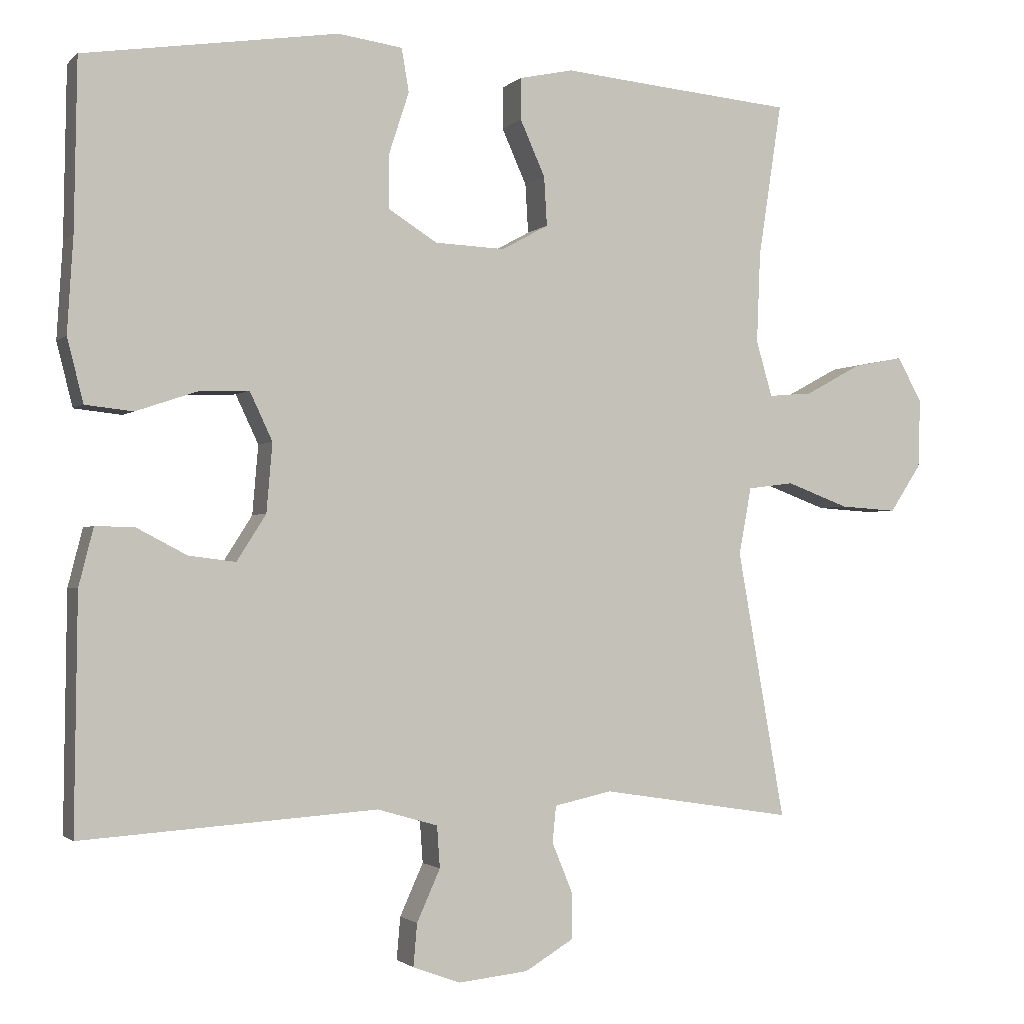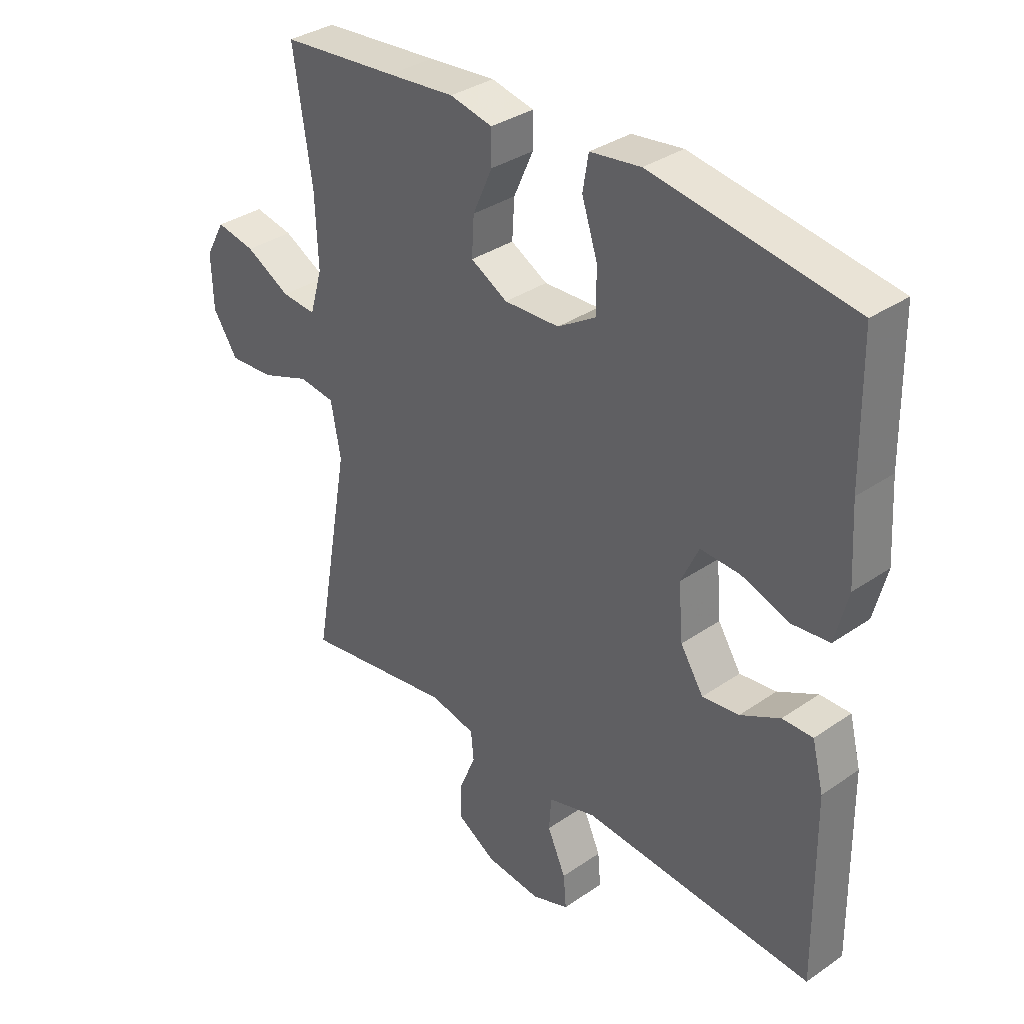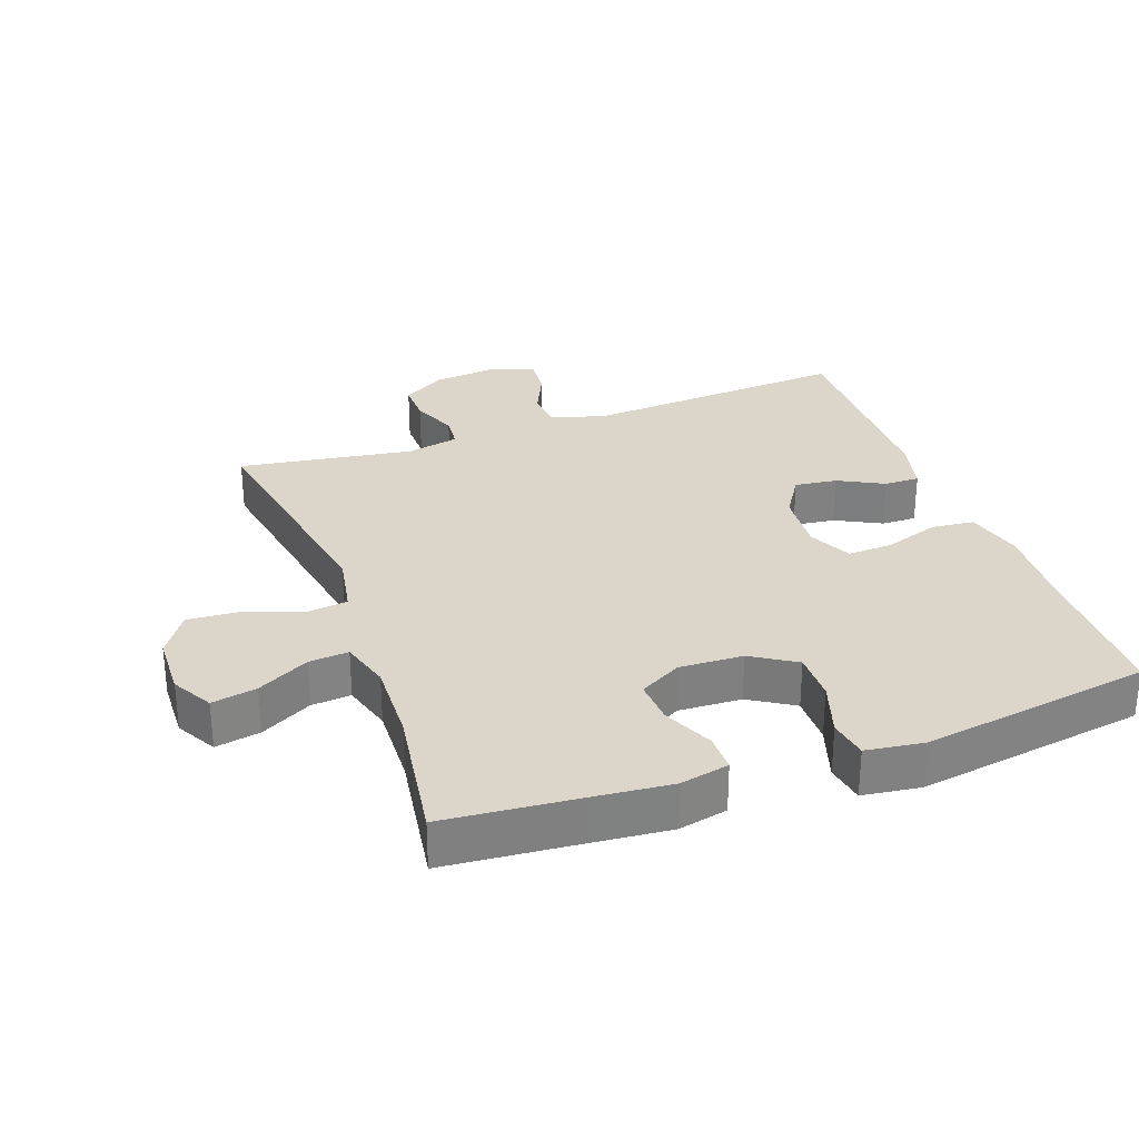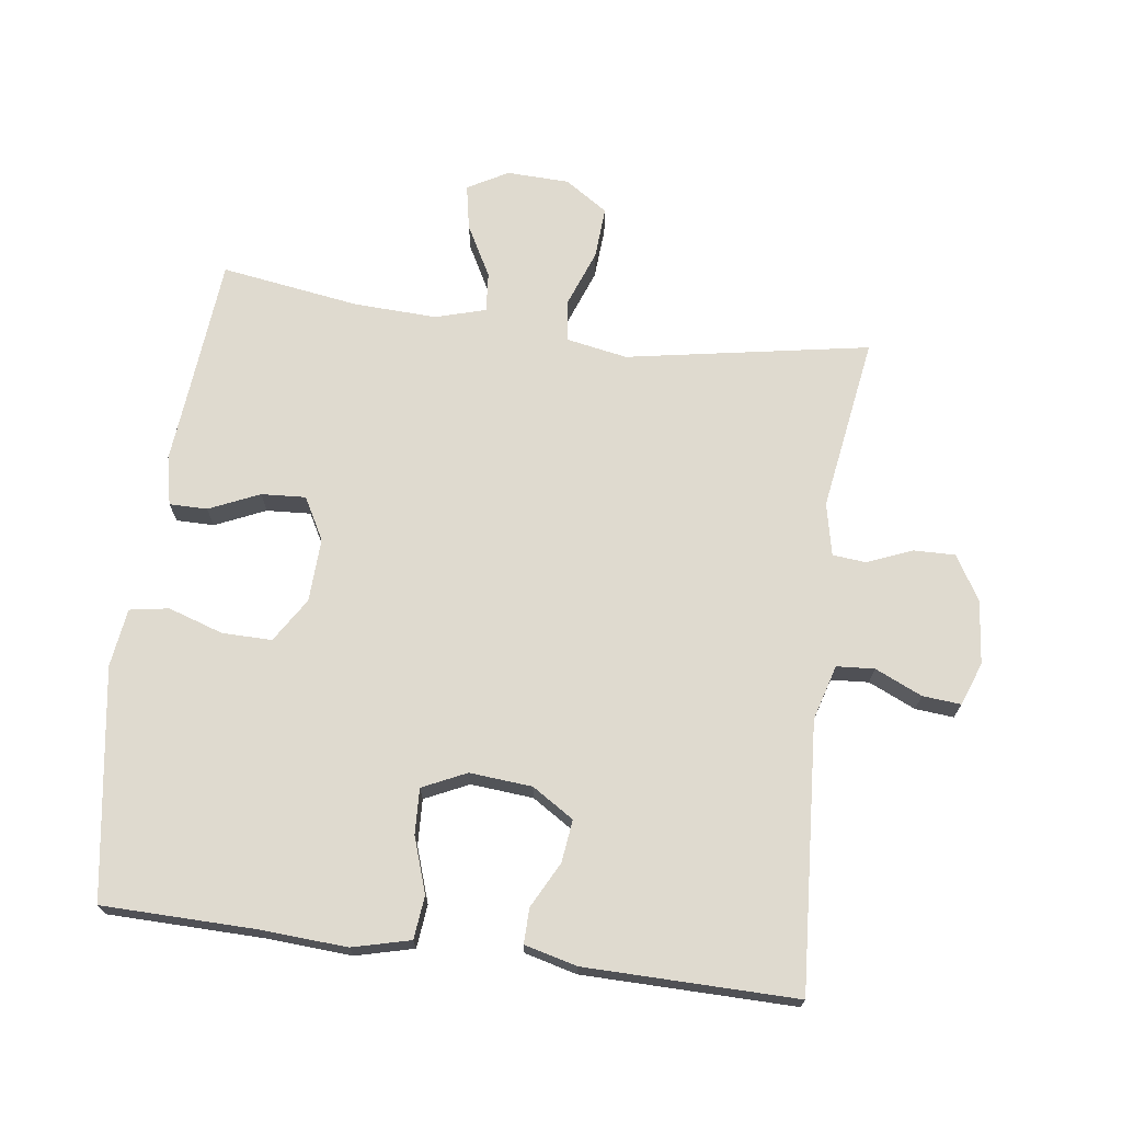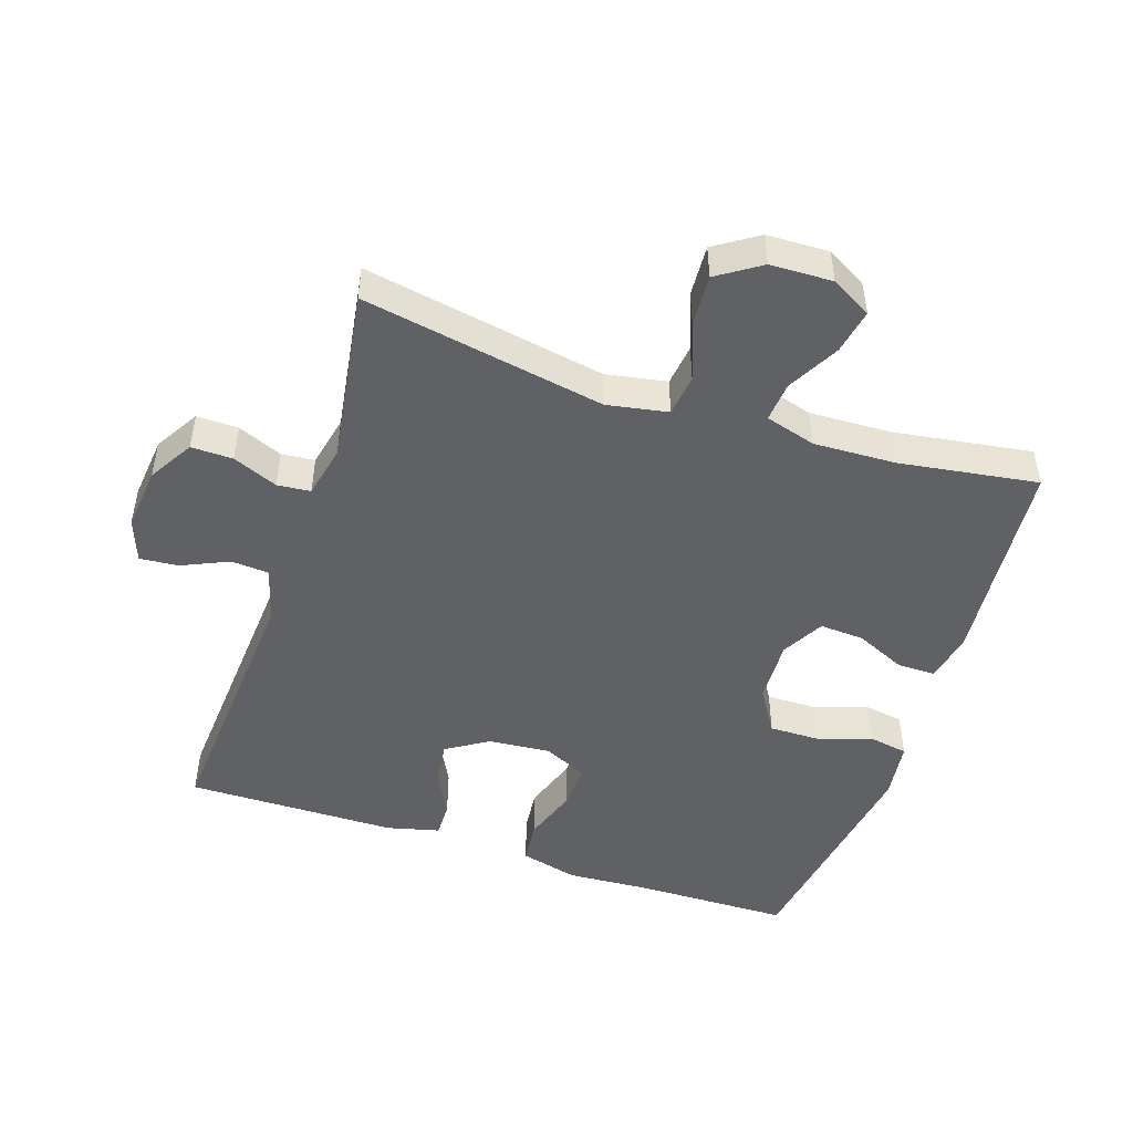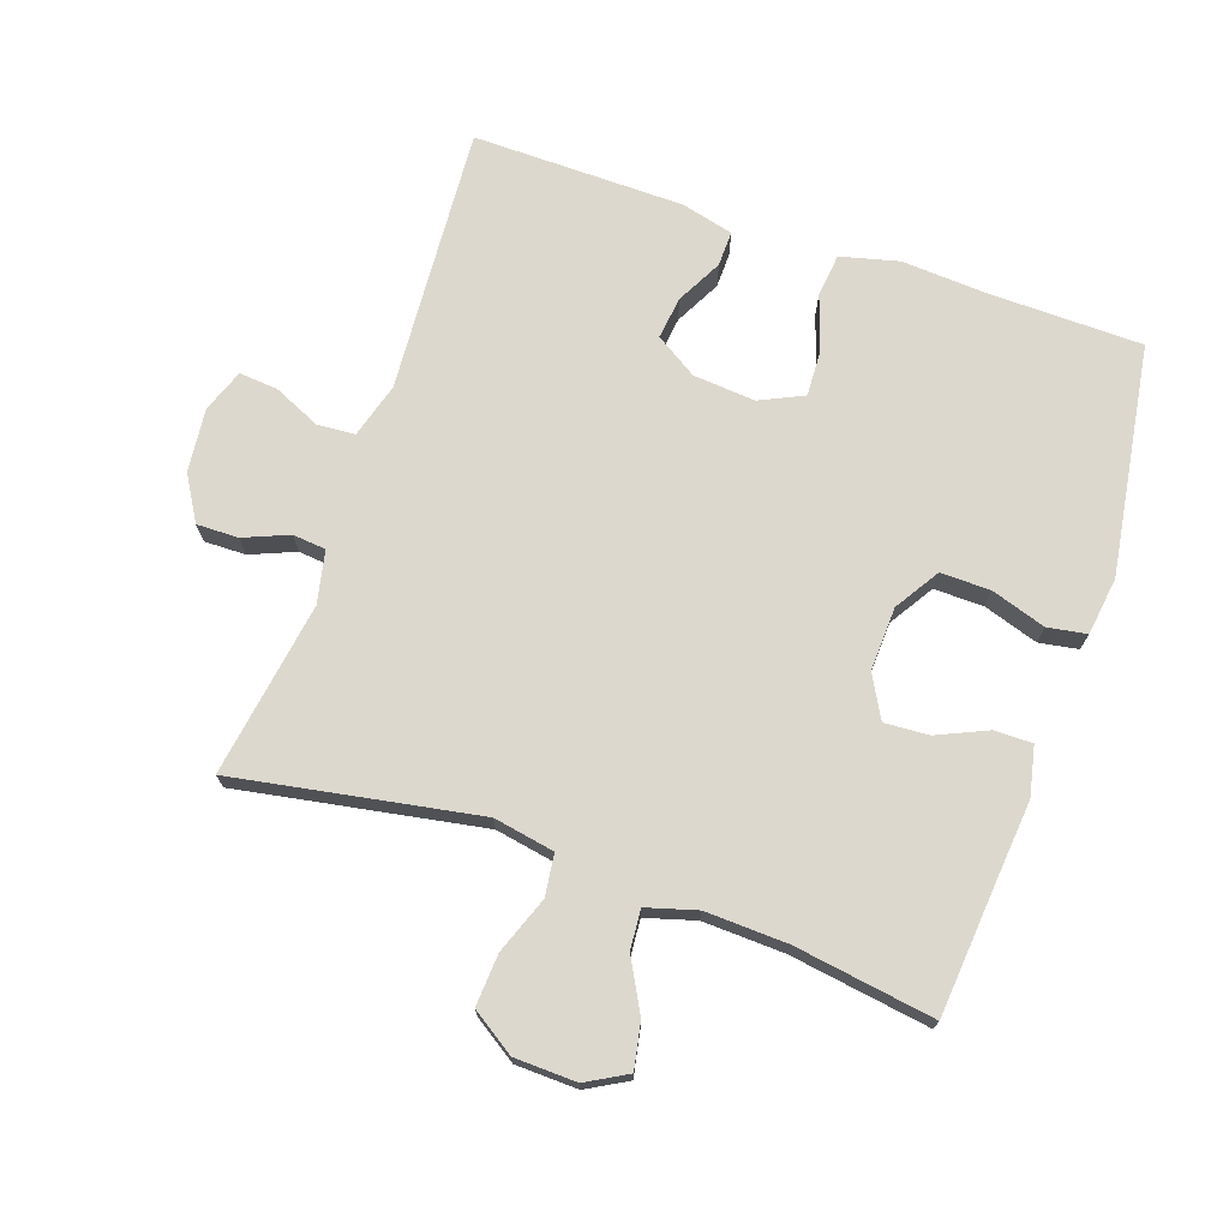
<metadata>
{"format":"obj","ext":"obj","renderer":"f3d","projection":"perspective","resolution":1024,"background":"white","views":[{"elev":-1.7,"azim":158.9,"up":"+Z"},{"elev":34.5,"azim":47.3,"up":"+Z"},{"elev":29.9,"azim":-19.9,"up":"+Y"},{"elev":70.7,"azim":97.6,"up":"+Y"},{"elev":-48.3,"azim":-108.5,"up":"+Y"},{"elev":72.1,"azim":-71.0,"up":"+Y"}]}
</metadata>
<code>
v -0.5 0.07 0.5
v -0.297 0.07 0.518
v -0.18 0.07 0.529
v -0.106 0.07 0.513
v -0.106 0.07 0.456
v -0.14 0.07 0.38
v -0.144 0.07 0.313
v -0.08 0.07 0.278
v 0.016 0.07 0.282
v 0.083 0.07 0.324
v 0.082 0.07 0.399
v 0.055 0.07 0.482
v 0.065 0.07 0.541
v 0.153 0.07 0.553
v 0.5 0.07 0.5
v 0.504 0.07 0.269
v 0.512 0.07 0.139
v 0.49 0.07 0.052
v 0.425 0.07 0.045
v 0.342 0.07 0.073
v 0.273 0.07 0.076
v 0.242 0.07 0.01
v 0.25 0.07 -0.084
v 0.29 0.07 -0.147
v 0.354 0.07 -0.139
v 0.423 0.07 -0.103
v 0.476 0.07 -0.102
v 0.496 0.07 -0.181
v 0.5 0.07 -0.5
v 0.097 0.07 -0.473
v 0.014 0.07 -0.497
v 0.01 0.07 -0.554
v 0.042 0.07 -0.625
v 0.047 0.07 -0.683
v -0.018 0.07 -0.707
v -0.114 0.07 -0.697
v -0.181 0.07 -0.657
v -0.18 0.07 -0.594
v -0.152 0.07 -0.526
v -0.157 0.07 -0.476
v -0.236 0.07 -0.459
v -0.5 0.07 -0.5
v -0.435 0.07 -0.133
v -0.452 0.07 -0.041
v -0.515 0.07 -0.033
v -0.601 0.07 -0.065
v -0.679 0.07 -0.07
v -0.722 0.07 -0.005
v -0.725 0.07 0.089
v -0.691 0.07 0.15
v -0.623 0.07 0.137
v -0.545 0.07 0.095
v -0.485 0.07 0.09
v -0.463 0.07 0.166
v -0.468 0.07 0.29
v -0.5 0 0.5
v -0.297 0 0.518
v -0.18 0 0.529
v -0.106 0 0.513
v -0.106 0 0.456
v -0.14 0 0.38
v -0.144 0 0.313
v -0.08 0 0.278
v 0.016 0 0.282
v 0.083 0 0.324
v 0.082 0 0.399
v 0.055 0 0.482
v 0.065 0 0.541
v 0.153 0 0.553
v 0.5 0 0.5
v 0.504 0 0.269
v 0.512 0 0.139
v 0.49 0 0.052
v 0.425 0 0.045
v 0.342 0 0.073
v 0.273 0 0.076
v 0.242 0 0.01
v 0.25 0 -0.084
v 0.29 0 -0.147
v 0.354 0 -0.139
v 0.423 0 -0.103
v 0.476 0 -0.102
v 0.496 0 -0.181
v 0.5 0 -0.5
v 0.097 0 -0.473
v 0.014 0 -0.497
v 0.01 0 -0.554
v 0.042 0 -0.625
v 0.047 0 -0.683
v -0.018 0 -0.707
v -0.114 0 -0.697
v -0.181 0 -0.657
v -0.18 0 -0.594
v -0.152 0 -0.526
v -0.157 0 -0.476
v -0.236 0 -0.459
v -0.5 0 -0.5
v -0.435 0 -0.133
v -0.452 0 -0.041
v -0.515 0 -0.033
v -0.601 0 -0.065
v -0.679 0 -0.07
v -0.722 0 -0.005
v -0.725 0 0.089
v -0.691 0 0.15
v -0.623 0 0.137
v -0.545 0 0.095
v -0.485 0 0.09
v -0.463 0 0.166
v -0.468 0 0.29
f 50 51 52
f 49 50 52
f 48 49 52
f 47 48 52
f 46 47 52
f 45 46 52
f 44 45 52 53
f 41 42 43
f 40 41 43 44
f 37 38 39
f 36 37 39
f 35 36 39
f 34 35 39
f 33 34 39
f 32 33 39
f 31 32 39 40
f 44 53 54
f 40 44 54
f 31 40 54
f 30 31 54
f 28 29 30
f 27 28 30
f 26 27 30
f 25 26 30
f 18 19 20
f 17 18 20
f 16 17 20
f 16 20 21
f 15 16 21
f 14 15 21
f 13 14 21
f 12 13 21
f 11 12 21
f 10 11 21 22
f 4 5 6
f 3 4 6
f 2 3 6
f 2 6 7
f 1 2 7
f 55 1 7
f 54 55 7 8
f 30 54 8 9
f 24 25 30
f 23 24 30 9
f 9 10 22 23
f 107 106 105
f 107 105 104
f 107 104 103
f 107 103 102
f 107 102 101
f 107 101 100
f 108 107 100 99
f 98 97 96
f 99 98 96 95
f 94 93 92
f 94 92 91
f 94 91 90
f 94 90 89
f 94 89 88
f 94 88 87
f 95 94 87 86
f 109 108 99
f 109 99 95
f 109 95 86
f 109 86 85
f 85 84 83
f 85 83 82
f 85 82 81
f 85 81 80
f 75 74 73
f 75 73 72
f 75 72 71
f 76 75 71
f 76 71 70
f 76 70 69
f 76 69 68
f 76 68 67
f 76 67 66
f 77 76 66 65
f 61 60 59
f 61 59 58
f 61 58 57
f 62 61 57
f 62 57 56
f 62 56 110
f 63 62 110 109
f 64 63 109 85
f 85 80 79
f 64 85 79 78
f 78 77 65 64
f 1 56 57 2
f 2 57 58 3
f 3 58 59 4
f 4 59 60 5
f 5 60 61 6
f 6 61 62 7
f 7 62 63 8
f 8 63 64 9
f 9 64 65 10
f 10 65 66 11
f 11 66 67 12
f 12 67 68 13
f 13 68 69 14
f 14 69 70 15
f 15 70 71 16
f 16 71 72 17
f 17 72 73 18
f 18 73 74 19
f 19 74 75 20
f 20 75 76 21
f 21 76 77 22
f 22 77 78 23
f 23 78 79 24
f 24 79 80 25
f 25 80 81 26
f 26 81 82 27
f 27 82 83 28
f 28 83 84 29
f 29 84 85 30
f 30 85 86 31
f 31 86 87 32
f 32 87 88 33
f 33 88 89 34
f 34 89 90 35
f 35 90 91 36
f 36 91 92 37
f 37 92 93 38
f 38 93 94 39
f 39 94 95 40
f 40 95 96 41
f 41 96 97 42
f 42 97 98 43
f 43 98 99 44
f 44 99 100 45
f 45 100 101 46
f 46 101 102 47
f 47 102 103 48
f 48 103 104 49
f 49 104 105 50
f 50 105 106 51
f 51 106 107 52
f 52 107 108 53
f 53 108 109 54
f 54 109 110 55
f 55 110 56 1

</code>
